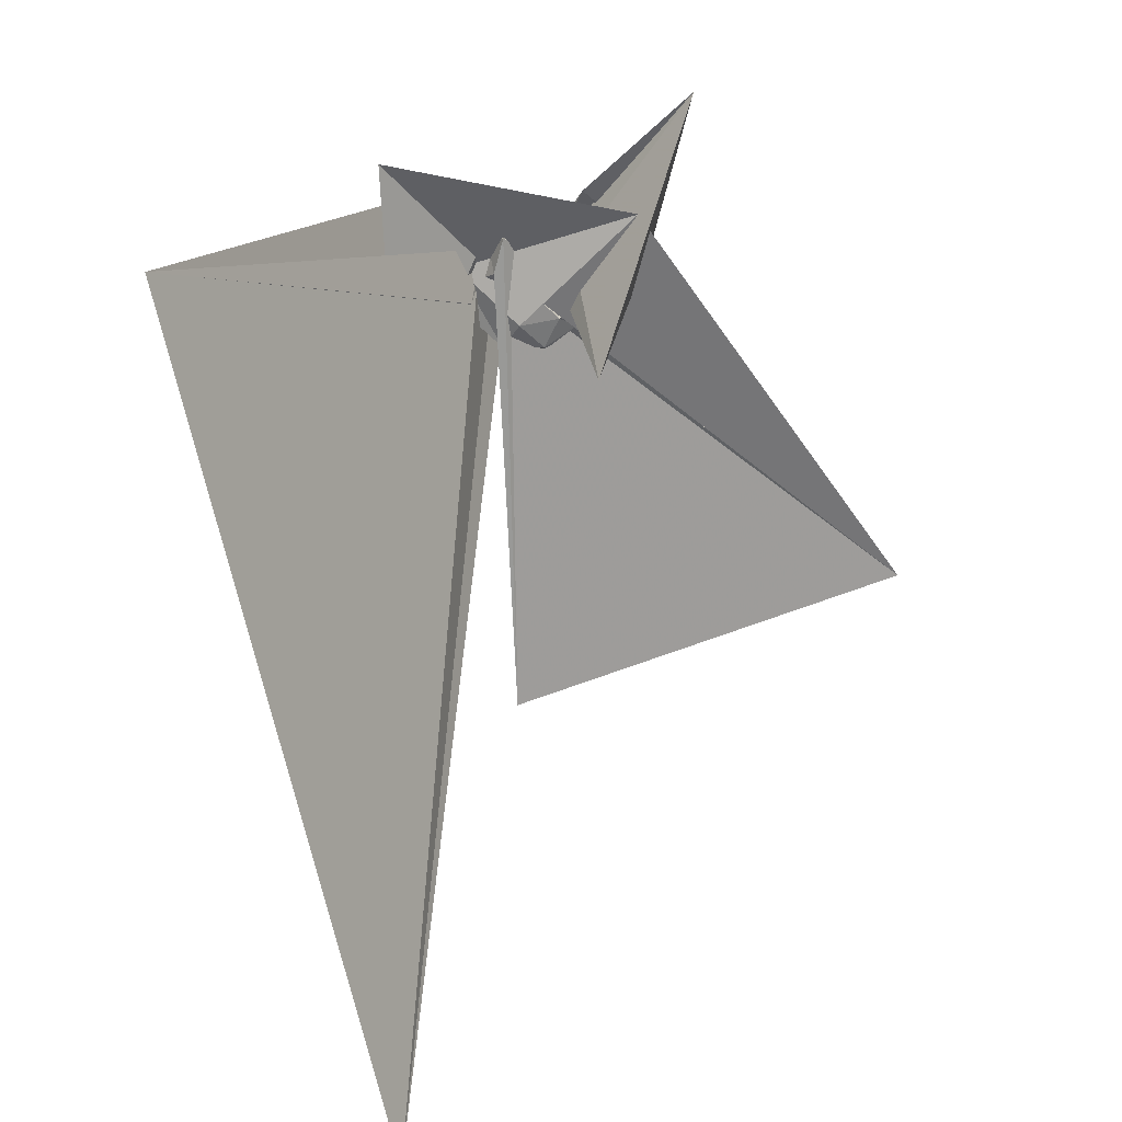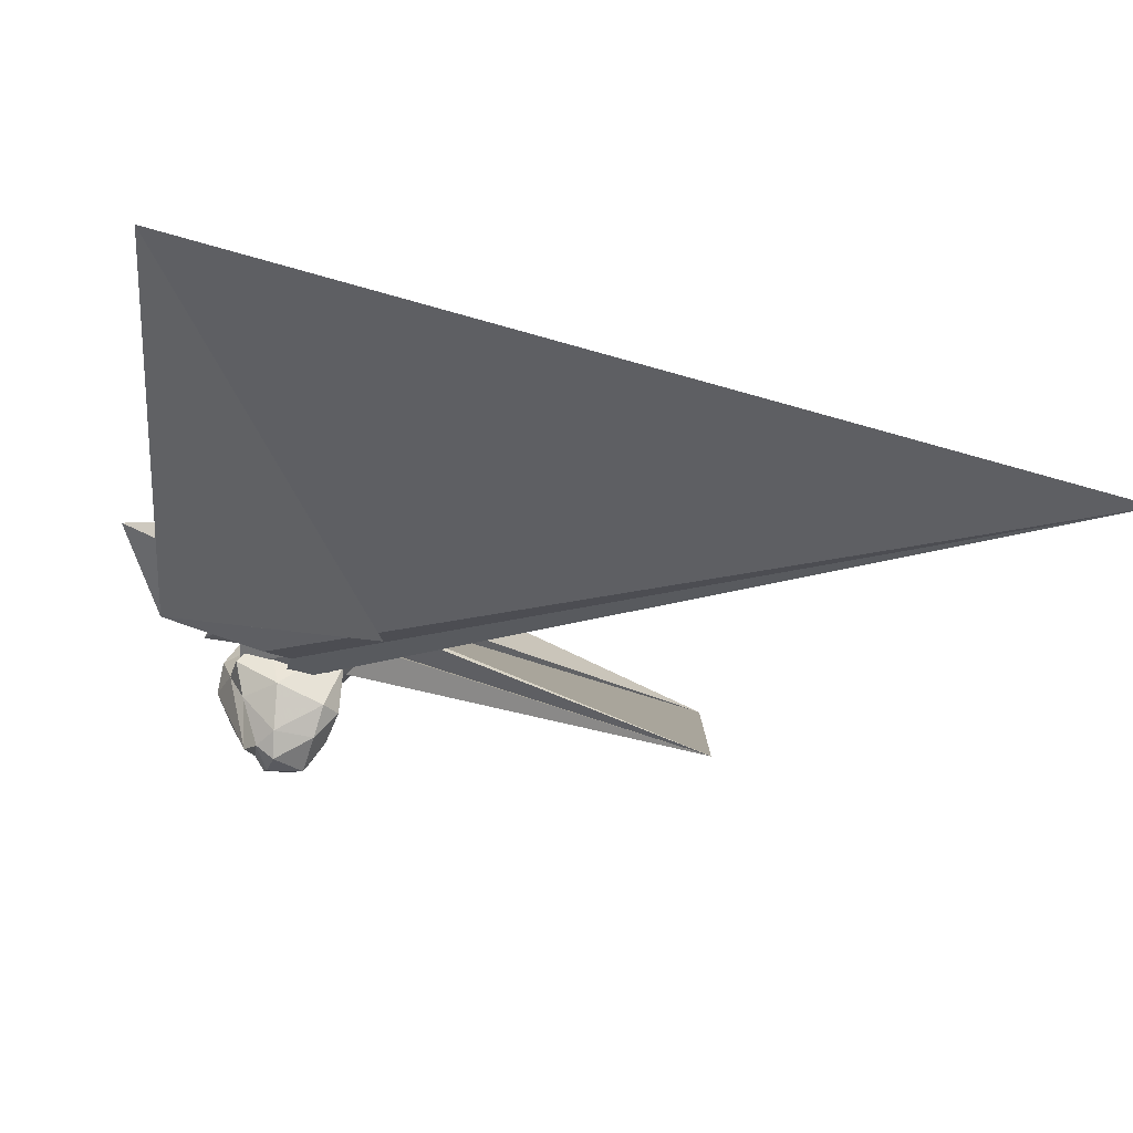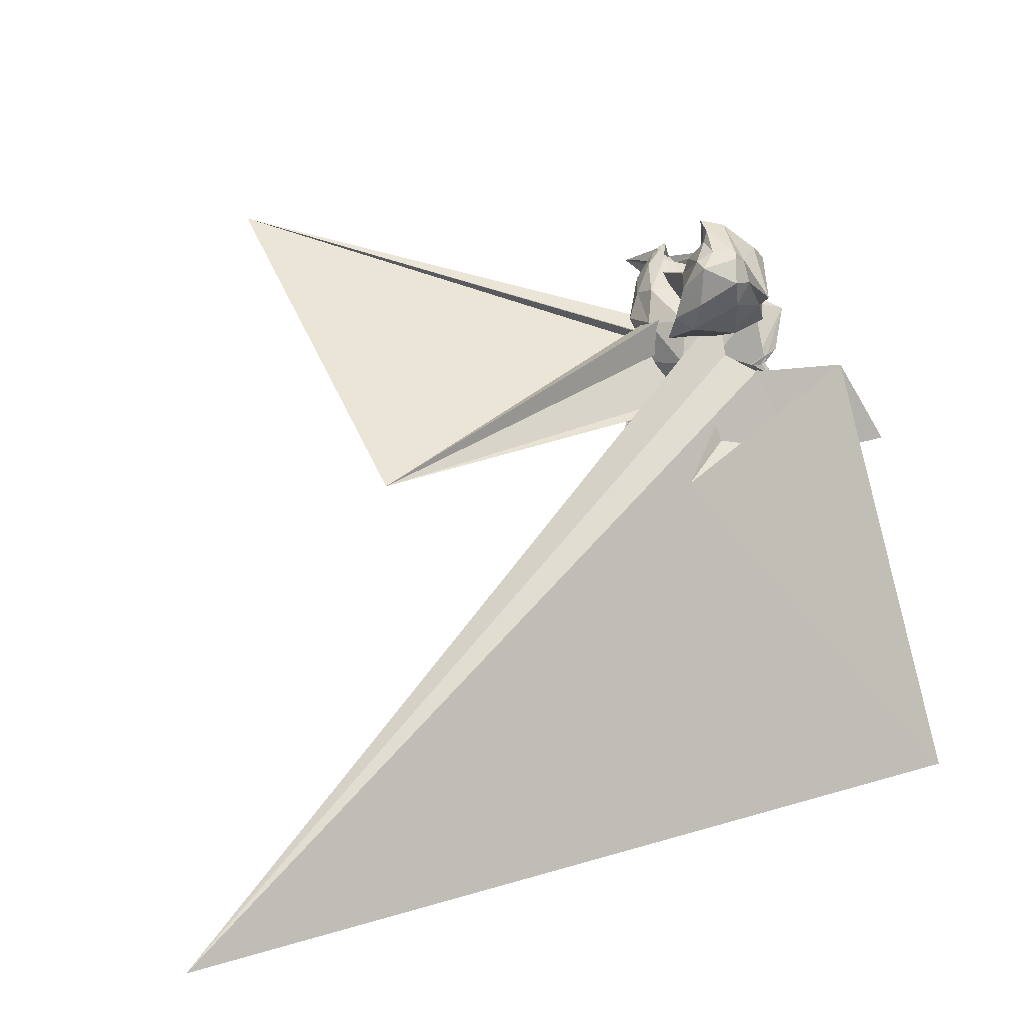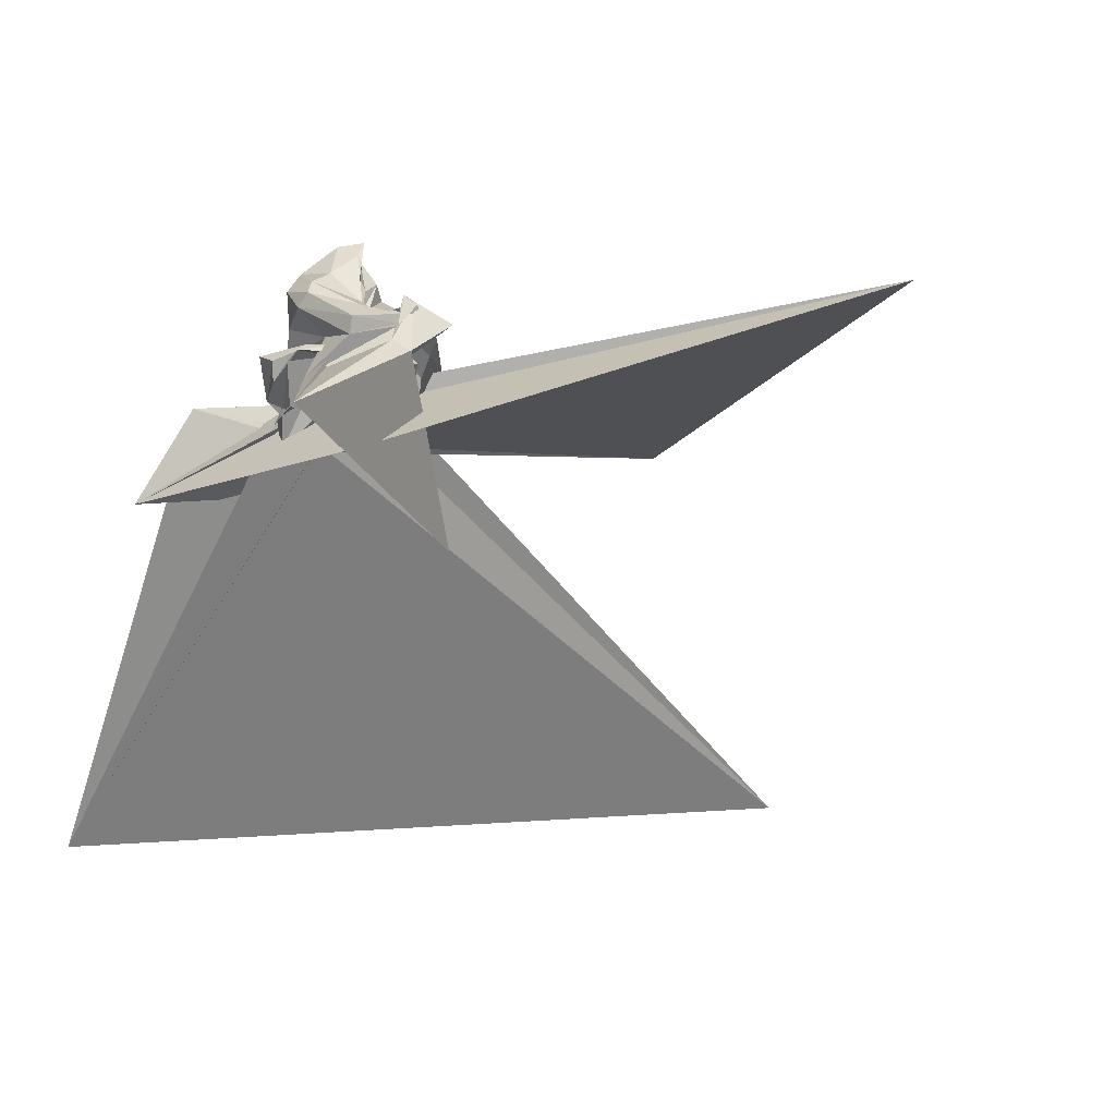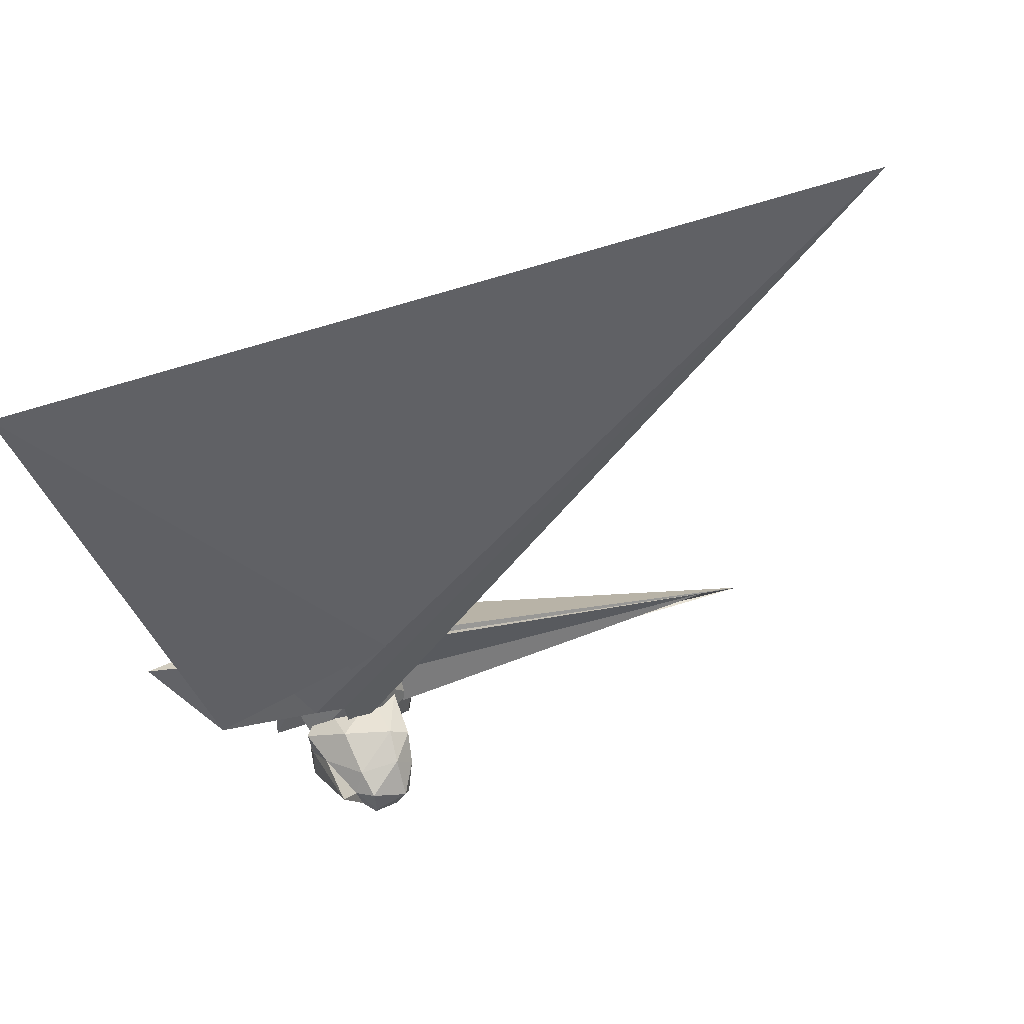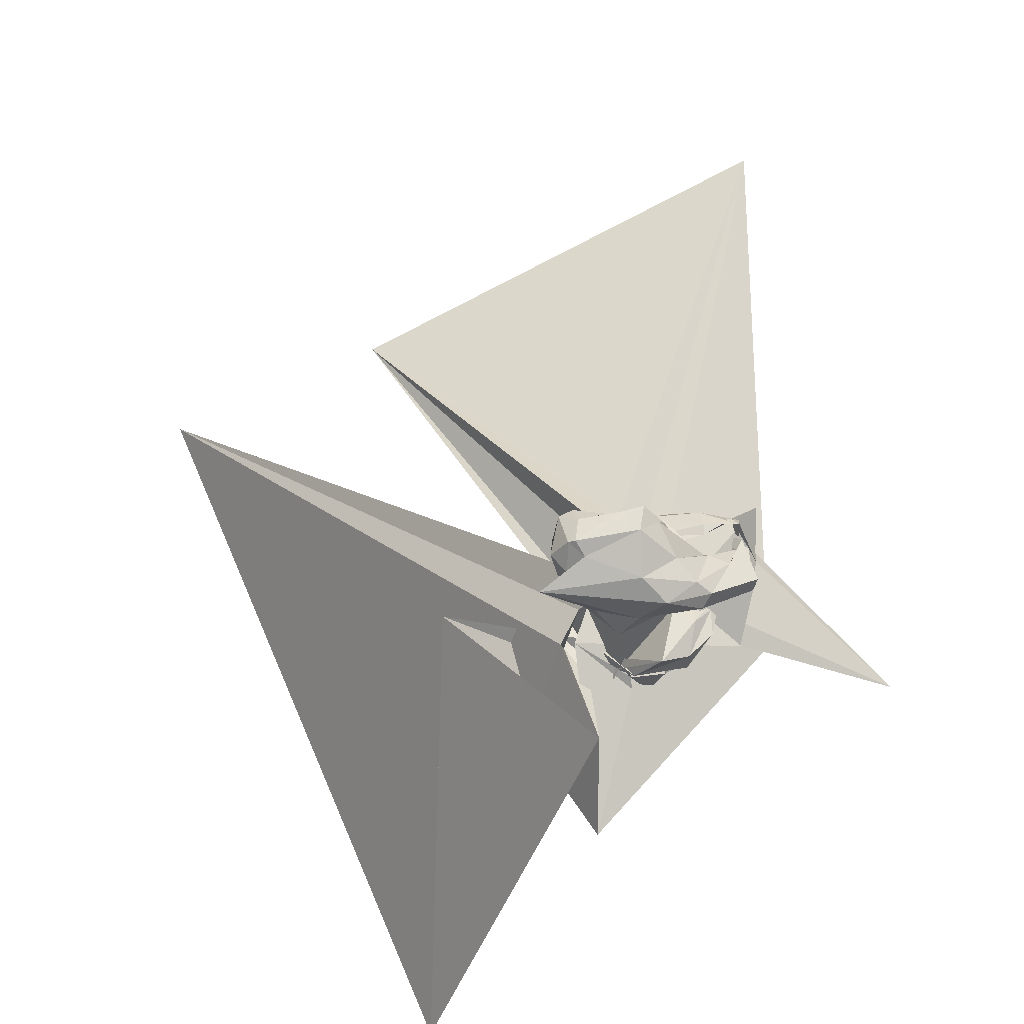
<metadata>
{"format":"obj","ext":"obj","renderer":"f3d","projection":"perspective","resolution":1024,"background":"white","views":[{"elev":-73.4,"azim":-70.1,"up":"+Y"},{"elev":-70.6,"azim":-13.0,"up":"+Z"},{"elev":29.4,"azim":162.1,"up":"+Y"},{"elev":-3.5,"azim":-26.1,"up":"+Y"},{"elev":-76.9,"azim":17.8,"up":"+Z"},{"elev":53.2,"azim":-105.7,"up":"+Y"}]}
</metadata>
<code>
v 0.1642 -0.04745 0.906
v 0.0666 -0.3958 0.9159
v -0.0521 -0.1211 1.348
v -0.07062 -0.1618 1.315
v 0.01931 -0.242 1.303
v 0.05084 -0.2715 1.307
v 0.08585 -0.4054 1.349
v 0.1853 -0.4283 1.276
v 0.2854 -0.4563 1.282
v 0.3198 -0.2737 1.277
v 0.2949 -0.2861 1.345
v 0.2381 -0.2378 1.235
v 0.2725 -0.1538 1.301
v 0.1868 -0.1333 1.236
v 0.1606 -0.1411 1.244
v 0.1829 -0.07816 1.208
v 0.1507 0.01603 1.178
v 0.1668 0.05466 1.205
v 0.1521 0.002831 1.258
v 0.146 0.02238 1.238
v 0.04832 -0.04294 1.265
v -0.02588 -0.08111 1.307
v 0.01702 -0.2102 1.527
v 0.01478 -0.2623 1.516
v -0.09456 -0.3822 1.447
v -0.2867 -0.519 1.888
v 0.4148 -0.8648 1.314
v 0.2275 -0.4477 1.475
v 0.2454 -0.3715 1.429
v 0.2037 -0.3338 1.433
v 0.145 -0.26 1.431
v 0.1051 -0.2139 1.414
v 0.05852 -0.188 1.322
v 0.07042 -0.1827 1.303
v 0.08273 -0.1614 1.291
v 0.1326 -0.1415 1.266
v 0.1357 -0.1375 1.283
v 0.1245 -0.1412 1.3
v 0.09962 -0.1615 1.338
v 0.1059 -0.1487 1.381
v 0.09779 -0.1422 1.388
v 0.06571 -0.162 1.451
v 0.166 -0.2223 1.521
v 0.1499 -0.2342 1.547
v 0.1236 -0.2793 1.567
v 0.1767 -0.3092 1.585
v 0.1388 -0.3599 1.527
v 0.2013 -0.3432 1.572
v 0.09977 -0.3321 1.485
v 0.08456 -0.3064 1.459
v 0.08444 -0.3008 1.443
v 0.01919 -0.3031 1.352
v 0.04029 -0.2939 1.331
v 0.02035 -0.2814 1.295
v 0.03484 -0.2736 1.292
v 0.1719 -0.2869 1.348
v 0.05825 -0.2242 1.297
v 0.1516 -0.2601 1.431
v 0.1529 -0.367 1.35
v 0.1409 -0.255 1.476
v 0.1423 -0.2135 1.503
v 0.1631 -0.1953 1.525
v 0.217 -0.1666 1.531
v 0.1805 -0.137 1.518
v 0.2164 -0.15 1.504
v 0.2917 -0.2319 1.621
v 0.1269 -0.2529 1.497
v 0.07849 -0.2931 1.444
v 0.05165 -0.2803 1.437
v -0.009849 -0.2791 1.371
v -0.08438 -0.2933 1.353
v -0.1037 -0.3234 1.319
v -0.0737 -0.4478 1.26
v -0.07936 -0.4681 1.214
v -0.0626 -0.5688 1.165
v 1.471 -0.4753 0.6487
v 0.1399 -0.3781 1.241
v 0.04276 -0.1447 1.318
v 0.2333 -0.5137 1.485
v 0.2866 -0.361 1.398
v 0.2948 -0.2975 1.444
v 0.2923 -0.2547 1.5
v 0.2793 -0.1703 1.424
v 0.2227 -0.1551 1.418
v 0.1916 -0.1654 1.408
v 0.1039 -0.1883 1.391
v 0.06669 -0.2324 1.403
v 0.01491 -0.2795 1.319
v -0.04075 -0.2675 1.31
v -0.1291 -0.317 1.265
v -0.1272 -0.3815 1.263
v -0.07323 -0.4482 1.207
v 0.04891 -0.4346 1.1
v -0.05981 -0.4755 1.109
v 0.03604 -0.5583 1.097
v 1.609 -0.06156 2.027
v 0.1793 -0.5455 1.21
v 0.2513 -0.5181 1.242
v 0.3018 -0.4653 1.288
v 0.3554 -0.3991 1.281
v 0.3899 -0.3182 1.31
v 0.348 -0.2411 1.35
v -0.06432 -0.09848 1.202
v -0.03047 -0.1986 1.129
v -0.01893 -0.2779 1.074
v 0.0594 -0.3594 1.165
v 0.236 -0.3344 1.109
v 0.319 -0.3226 1.115
v 0.2719 -0.2774 1.111
v 0.2556 -0.1763 1.091
v 0.2635 -0.09313 1.139
v 0.2417 -0.04495 1.153
v 0.2073 0.03211 1.101
v 0.1872 0.05959 1.129
v 0.1818 0.07071 1.2
v 0.1092 0.05795 1.166
v 0.0002788 -0.03073 1.142
v 0.07077 -0.08778 0.8445
v 0.0274 -0.1901 1.009
v 0.1258 -0.2722 0.9864
v 0.2825 -0.234 0.9791
v 0.3349 -0.1988 1.017
v 0.3144 -0.09213 1.011
v 0.2702 0.00579 1.006
v 0.214 0.0339 1.006
v 0.1412 0.0318 0.9756
v 0.1025 -0.004947 0.994
v 0.1022 -0.06536 0.94
v 0.1473 -0.1362 0.9254
v 0.275 -0.131 0.9458
v 0.2635 -0.002032 0.9597
v 0.1505 0.0193 0.9555
v 0.327 -0.2004 1.271
v 0.2491 -0.1948 1.253
v 0.2097 -0.2028 1.209
v 0.037 -0.2213 1.278
v 0.0248 -0.2675 1.262
v -0.1385 -0.2926 1.174
v -0.0918 -0.4172 1.107
v 0.09456 -0.4448 1.007
v -0.07987 -0.508 1.105
v 0.05887 -0.3932 0.9586
v 0.006845 -0.5995 1.597
v 0.2228 -0.5606 1.115
v 0.3266 -0.5062 1.163
v 0.3616 -0.4231 1.151
v 0.3638 -0.2885 1.191
v 0.2661 -0.2606 1.102
v 0.1354 -0.2321 1.101
v -0.006771 -0.2544 1.115
v -0.03815 -0.4444 1.074
v 0.1051 -0.5445 0.9943
v 0.4207 -0.6278 0.6248
v -0.432 -0.7222 0.8932
v -0.01275 -0.4966 0.9857
v 0.2796 -0.5049 1.035
v 0.2945 -0.3848 1.032
v 0.1518 -0.3574 0.9983
v 2.336 -1.72 -0.02363
v -0.4737 -1.776 0.3184
v -0.2677 -0.4288 0.9392
v 0.1028 -0.4778 0.9384
f 3 23 4
f 4 23 24
f 4 24 5
f 5 24 25
f 5 25 6
f 6 25 26
f 6 26 7
f 7 26 27
f 7 27 8
f 8 27 28
f 8 28 9
f 9 28 29
f 9 29 10
f 10 29 30
f 10 30 11
f 11 30 31
f 11 31 12
f 12 31 32
f 12 32 13
f 13 32 33
f 13 33 14
f 14 33 34
f 14 34 15
f 15 34 35
f 15 35 16
f 16 35 36
f 16 36 17
f 17 36 37
f 17 37 18
f 18 37 38
f 18 38 19
f 19 38 39
f 19 39 20
f 20 39 40
f 20 40 21
f 21 40 41
f 21 41 22
f 22 41 42
f 22 42 3
f 3 42 23
f 23 43 24
f 24 43 44
f 24 44 25
f 25 44 45
f 25 45 26
f 26 45 46
f 26 46 27
f 27 46 47
f 27 47 28
f 28 47 48
f 28 48 29
f 29 48 49
f 29 49 30
f 30 49 50
f 30 50 31
f 31 50 51
f 31 51 32
f 32 51 52
f 32 52 33
f 33 52 53
f 33 53 34
f 34 53 54
f 34 54 35
f 35 54 55
f 35 55 36
f 36 55 56
f 36 56 37
f 37 56 57
f 37 57 38
f 38 57 58
f 38 58 39
f 39 58 59
f 39 59 40
f 40 59 60
f 40 60 41
f 41 60 61
f 41 61 42
f 42 61 62
f 42 62 23
f 23 62 43
f 43 63 44
f 44 63 64
f 44 64 45
f 45 64 65
f 45 65 46
f 46 65 66
f 46 66 47
f 47 66 67
f 47 67 48
f 48 67 68
f 48 68 49
f 49 68 69
f 49 69 50
f 50 69 70
f 50 70 51
f 51 70 71
f 51 71 52
f 52 71 72
f 52 72 53
f 53 72 73
f 53 73 54
f 54 73 74
f 54 74 55
f 55 74 75
f 55 75 56
f 56 75 76
f 56 76 57
f 57 76 77
f 57 77 58
f 58 77 78
f 58 78 59
f 59 78 79
f 59 79 60
f 60 79 80
f 60 80 61
f 61 80 81
f 61 81 62
f 62 81 82
f 62 82 43
f 43 82 63
f 63 83 64
f 64 83 84
f 64 84 65
f 65 84 85
f 65 85 66
f 66 85 86
f 66 86 67
f 67 86 87
f 67 87 68
f 68 87 88
f 68 88 69
f 69 88 89
f 69 89 70
f 70 89 90
f 70 90 71
f 71 90 91
f 71 91 72
f 72 91 92
f 72 92 73
f 73 92 93
f 73 93 74
f 74 93 94
f 74 94 75
f 75 94 95
f 75 95 76
f 76 95 96
f 76 96 77
f 77 96 97
f 77 97 78
f 78 97 98
f 78 98 79
f 79 98 99
f 79 99 80
f 80 99 100
f 80 100 81
f 81 100 101
f 81 101 82
f 82 101 102
f 82 102 63
f 63 102 83
f 103 104 118
f 104 119 118
f 104 105 119
f 105 120 119
f 105 106 120
f 106 107 120
f 107 121 120
f 107 108 121
f 108 122 121
f 108 109 122
f 109 110 122
f 110 123 122
f 110 111 123
f 111 124 123
f 111 112 124
f 112 113 124
f 113 125 124
f 113 114 125
f 114 126 125
f 114 115 126
f 115 116 126
f 116 127 126
f 116 117 127
f 117 118 127
f 117 103 118
f 118 119 128
f 119 129 128
f 119 120 129
f 120 121 129
f 121 130 129
f 121 122 130
f 122 123 130
f 123 131 130
f 123 124 131
f 124 125 131
f 125 132 131
f 125 126 132
f 126 127 132
f 127 128 132
f 127 118 128
f 133 148 134
f 134 148 149
f 134 149 135
f 135 149 150
f 135 150 136
f 136 150 137
f 137 150 151
f 137 151 138
f 138 151 152
f 138 152 139
f 139 152 140
f 140 152 153
f 140 153 141
f 141 153 154
f 141 154 142
f 142 154 143
f 143 154 155
f 143 155 144
f 144 155 156
f 144 156 145
f 145 156 146
f 146 156 157
f 146 157 147
f 147 157 148
f 147 148 133
f 148 158 149
f 149 158 159
f 149 159 150
f 150 159 151
f 151 159 160
f 151 160 152
f 152 160 153
f 153 160 161
f 153 161 154
f 154 161 155
f 155 161 162
f 155 162 156
f 156 162 157
f 157 162 158
f 157 158 148
f 3 4 103
f 103 4 104
f 4 5 104
f 104 5 105
f 5 6 105
f 105 6 106
f 6 7 106
f 7 8 106
f 106 8 107
f 8 9 107
f 107 9 108
f 9 10 108
f 108 10 109
f 10 11 109
f 11 12 109
f 109 12 110
f 12 13 110
f 110 13 111
f 13 14 111
f 111 14 112
f 14 15 112
f 15 16 112
f 112 16 113
f 16 17 113
f 113 17 114
f 17 18 114
f 114 18 115
f 18 19 115
f 19 20 115
f 115 20 116
f 20 21 116
f 116 21 117
f 21 22 117
f 117 22 103
f 22 3 103
f 83 133 84
f 84 133 134
f 84 134 85
f 85 134 135
f 85 135 86
f 86 135 136
f 86 136 87
f 87 136 88
f 88 136 137
f 88 137 89
f 89 137 138
f 89 138 90
f 90 138 139
f 90 139 91
f 91 139 92
f 92 139 140
f 92 140 93
f 93 140 141
f 93 141 94
f 94 141 142
f 94 142 95
f 95 142 96
f 96 142 143
f 96 143 97
f 97 143 144
f 97 144 98
f 98 144 145
f 98 145 99
f 99 145 100
f 100 145 146
f 100 146 101
f 101 146 147
f 101 147 102
f 102 147 133
f 102 133 83
f 128 129 1
f 129 130 1
f 130 131 1
f 131 132 1
f 132 128 1
f 159 158 2
f 160 159 2
f 161 160 2
f 162 161 2
f 158 162 2

</code>
